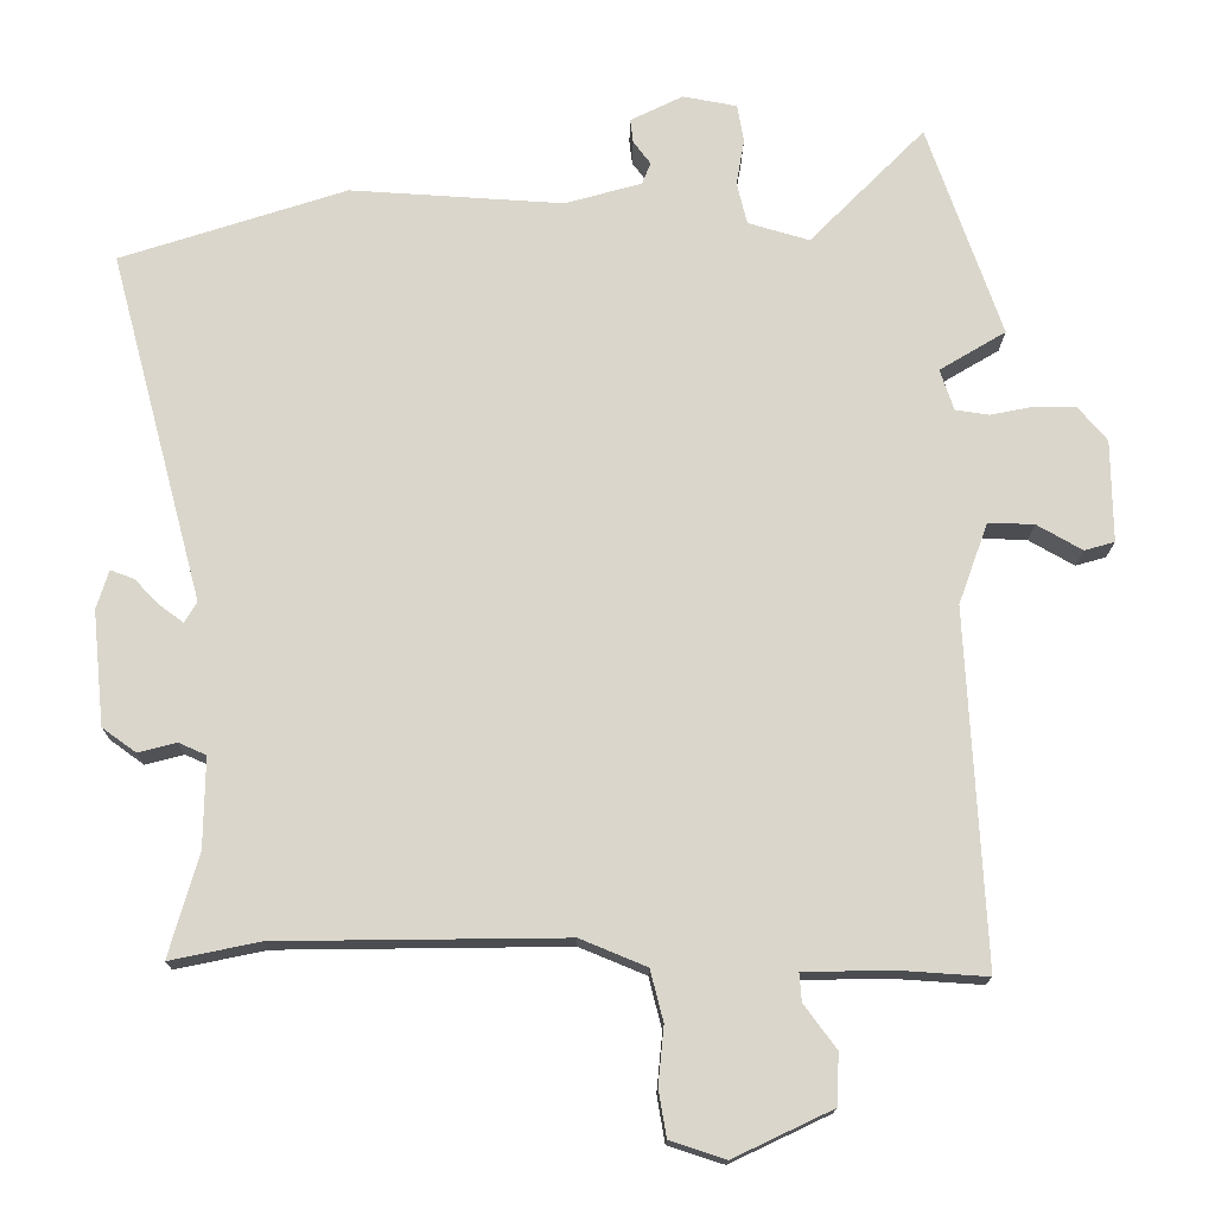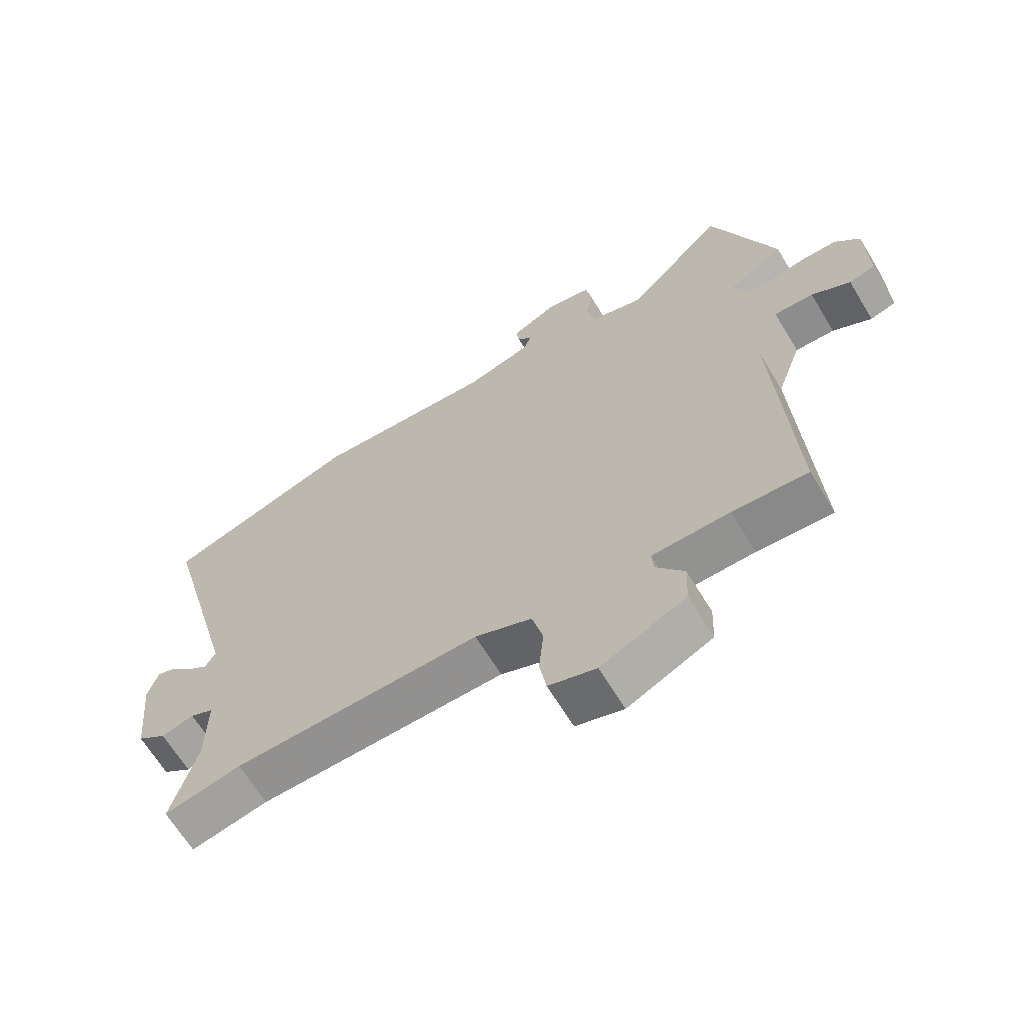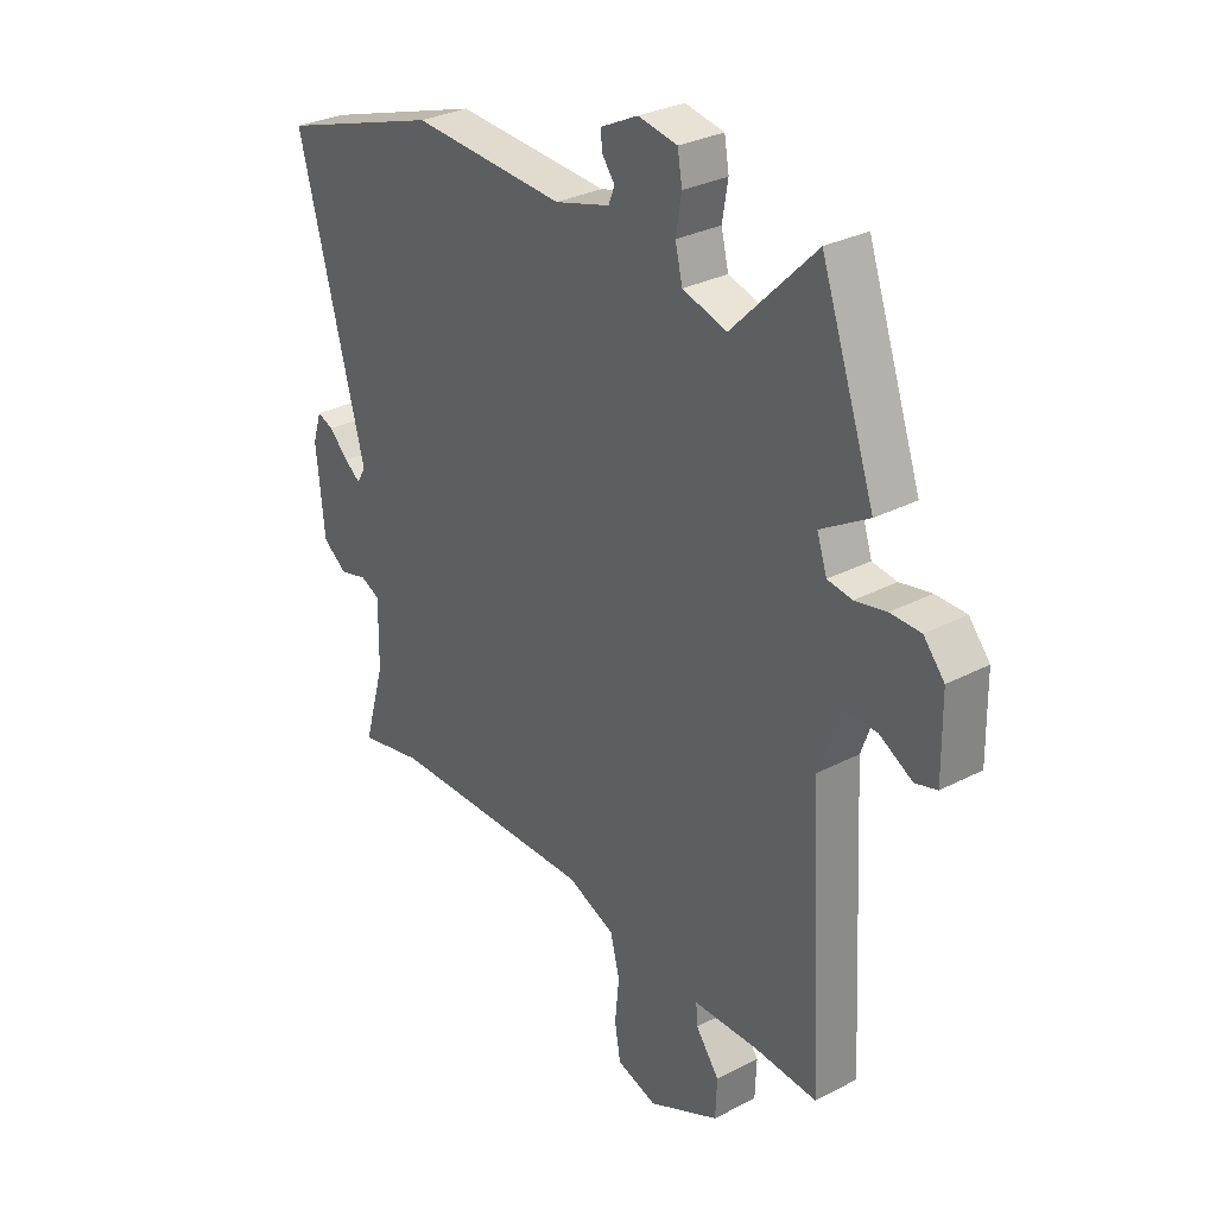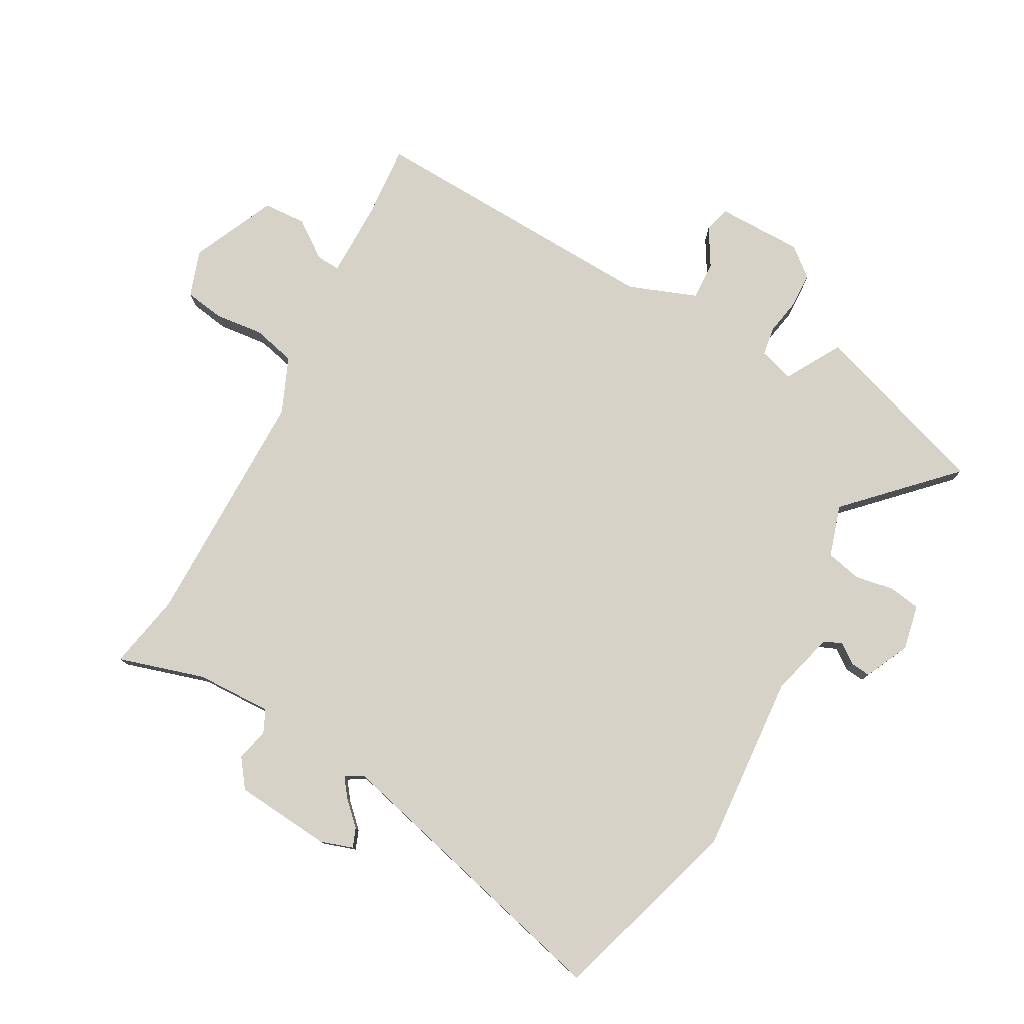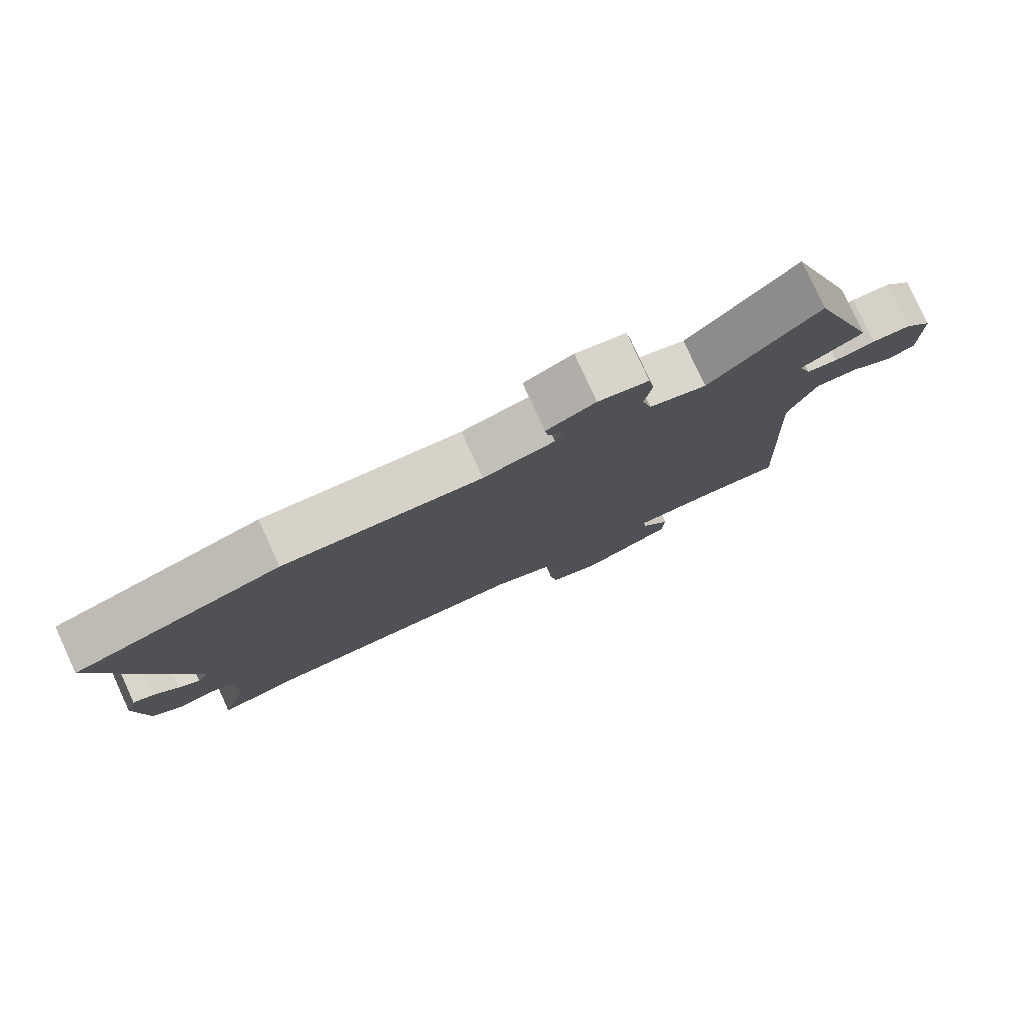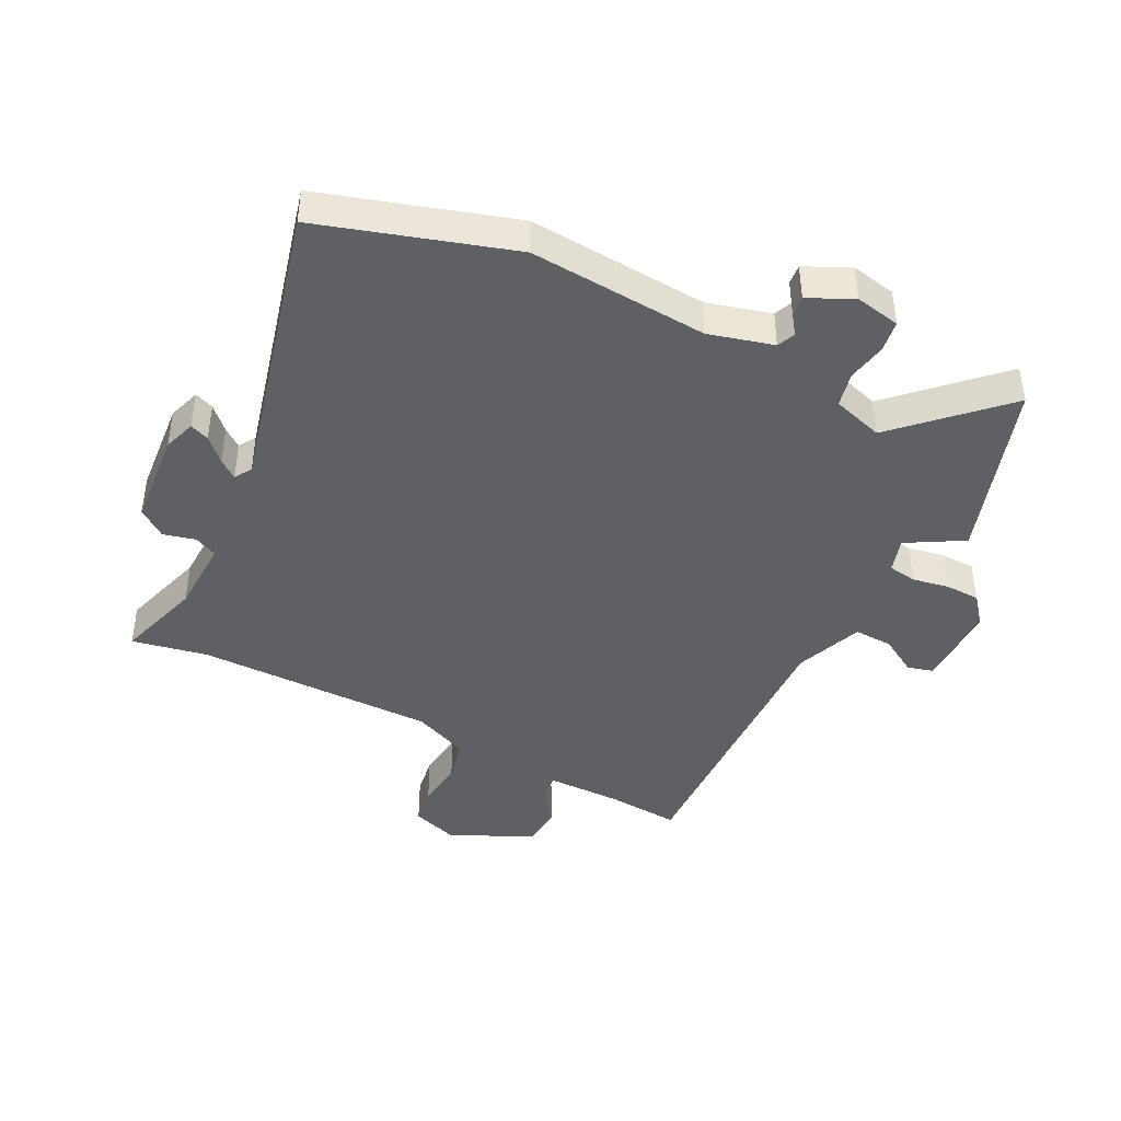
<metadata>
{"format":"obj","ext":"obj","renderer":"f3d","projection":"perspective","resolution":1024,"background":"white","views":[{"elev":-15.9,"azim":-0.6,"up":"+Z"},{"elev":-65.7,"azim":31.2,"up":"+Z"},{"elev":30.2,"azim":52.8,"up":"+Z"},{"elev":78.5,"azim":-61.9,"up":"+Y"},{"elev":79.7,"azim":-24.6,"up":"+Z"},{"elev":-42.6,"azim":-27.7,"up":"+Y"}]}
</metadata>
<code>
v 0.45 0.07 0.643
v 0.553 0.07 0.348
v 0.461 0.07 0.293
v 0.48 0.07 0.236
v 0.527 0.07 0.229
v 0.587 0.07 0.241
v 0.645 0.07 0.24
v 0.685 0.07 0.193
v 0.687 0.07 0.051
v 0.645 0.07 0.039
v 0.582 0.07 0.075
v 0.518 0.07 0.077
v 0.477 0.07 -0.036
v 0.503 0.07 -0.528
v 0.382 0.07 -0.52
v 0.257 0.07 -0.522
v 0.26 0.07 -0.561
v 0.305 0.07 -0.622
v 0.302 0.07 -0.693
v 0.165 0.07 -0.758
v 0.088 0.07 -0.733
v 0.077 0.07 -0.668
v 0.085 0.07 -0.588
v 0.067 0.07 -0.517
v -0.025 0.07 -0.479
v -0.424 0.07 -0.484
v -0.548 0.07 -0.51
v -0.507 0.07 -0.367
v -0.505 0.07 -0.242
v -0.543 0.07 -0.225
v -0.596 0.07 -0.239
v -0.643 0.07 -0.205
v -0.659 0.07 -0.046
v -0.642 0.07 0.008
v -0.61 0.07 -0.004
v -0.573 0.07 -0.041
v -0.542 0.07 -0.064
v -0.525 0.07 -0.035
v -0.654 0.07 0.45
v -0.341 0.07 0.552
v -0.045 0.07 0.534
v 0.061 0.07 0.564
v 0.073 0.07 0.594
v 0.049 0.07 0.626
v 0.045 0.07 0.659
v 0.118 0.07 0.695
v 0.193 0.07 0.681
v 0.202 0.07 0.629
v 0.191 0.07 0.564
v 0.205 0.07 0.506
v 0.29 0.07 0.481
v 0.45 0 0.643
v 0.553 0 0.348
v 0.461 0 0.293
v 0.48 0 0.236
v 0.527 0 0.229
v 0.587 0 0.241
v 0.645 0 0.24
v 0.685 0 0.193
v 0.687 0 0.051
v 0.645 0 0.039
v 0.582 0 0.075
v 0.518 0 0.077
v 0.477 0 -0.036
v 0.503 0 -0.528
v 0.382 0 -0.52
v 0.257 0 -0.522
v 0.26 0 -0.561
v 0.305 0 -0.622
v 0.302 0 -0.693
v 0.165 0 -0.758
v 0.088 0 -0.733
v 0.077 0 -0.668
v 0.085 0 -0.588
v 0.067 0 -0.517
v -0.025 0 -0.479
v -0.424 0 -0.484
v -0.548 0 -0.51
v -0.507 0 -0.367
v -0.505 0 -0.242
v -0.543 0 -0.225
v -0.596 0 -0.239
v -0.643 0 -0.205
v -0.659 0 -0.046
v -0.642 0 0.008
v -0.61 0 -0.004
v -0.573 0 -0.041
v -0.542 0 -0.064
v -0.525 0 -0.035
v -0.654 0 0.45
v -0.341 0 0.552
v -0.045 0 0.534
v 0.061 0 0.564
v 0.073 0 0.594
v 0.049 0 0.626
v 0.045 0 0.659
v 0.118 0 0.695
v 0.193 0 0.681
v 0.202 0 0.629
v 0.191 0 0.564
v 0.205 0 0.506
v 0.29 0 0.481
f 47 48 49
f 46 47 49
f 45 46 49
f 44 45 49
f 43 44 49
f 42 43 49 50
f 41 42 50
f 41 50 51
f 40 41 51
f 39 40 51
f 38 39 51
f 34 35 36
f 33 34 36
f 32 33 36
f 31 32 36
f 30 31 36
f 29 30 36 37
f 26 27 28
f 25 26 28 29
f 37 38 51
f 29 37 51
f 25 29 51
f 24 25 51
f 21 22 23
f 20 21 23
f 19 20 23
f 18 19 23
f 17 18 23
f 13 14 15
f 13 15 16
f 12 13 16
f 9 10 11
f 8 9 11
f 7 8 11
f 6 7 11
f 5 6 11
f 4 5 11 12
f 3 4 12 16
f 1 2 3
f 51 1 3 16
f 16 17 23 24
f 16 24 51
f 100 99 98
f 100 98 97
f 100 97 96
f 100 96 95
f 100 95 94
f 101 100 94 93
f 101 93 92
f 102 101 92
f 102 92 91
f 102 91 90
f 102 90 89
f 87 86 85
f 87 85 84
f 87 84 83
f 87 83 82
f 87 82 81
f 88 87 81 80
f 79 78 77
f 80 79 77 76
f 102 89 88
f 102 88 80
f 102 80 76
f 102 76 75
f 74 73 72
f 74 72 71
f 74 71 70
f 74 70 69
f 74 69 68
f 66 65 64
f 67 66 64
f 67 64 63
f 62 61 60
f 62 60 59
f 62 59 58
f 62 58 57
f 62 57 56
f 63 62 56 55
f 67 63 55 54
f 54 53 52
f 67 54 52 102
f 75 74 68 67
f 102 75 67
f 1 52 53 2
f 2 53 54 3
f 3 54 55 4
f 4 55 56 5
f 5 56 57 6
f 6 57 58 7
f 7 58 59 8
f 8 59 60 9
f 9 60 61 10
f 10 61 62 11
f 11 62 63 12
f 12 63 64 13
f 13 64 65 14
f 14 65 66 15
f 15 66 67 16
f 16 67 68 17
f 17 68 69 18
f 18 69 70 19
f 19 70 71 20
f 20 71 72 21
f 21 72 73 22
f 22 73 74 23
f 23 74 75 24
f 24 75 76 25
f 25 76 77 26
f 26 77 78 27
f 27 78 79 28
f 28 79 80 29
f 29 80 81 30
f 30 81 82 31
f 31 82 83 32
f 32 83 84 33
f 33 84 85 34
f 34 85 86 35
f 35 86 87 36
f 36 87 88 37
f 37 88 89 38
f 38 89 90 39
f 39 90 91 40
f 40 91 92 41
f 41 92 93 42
f 42 93 94 43
f 43 94 95 44
f 44 95 96 45
f 45 96 97 46
f 46 97 98 47
f 47 98 99 48
f 48 99 100 49
f 49 100 101 50
f 50 101 102 51
f 51 102 52 1

</code>
